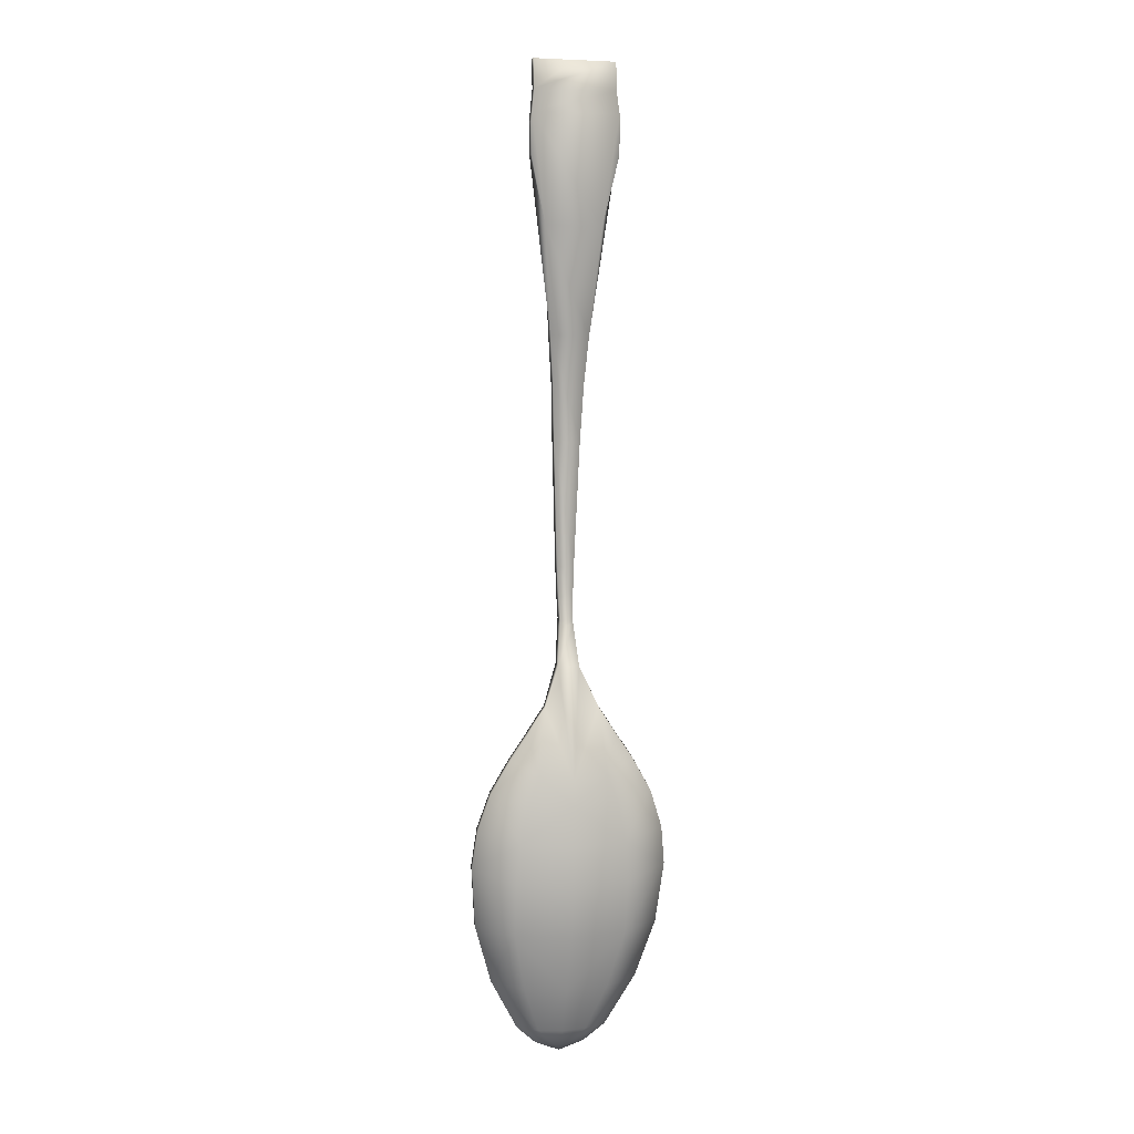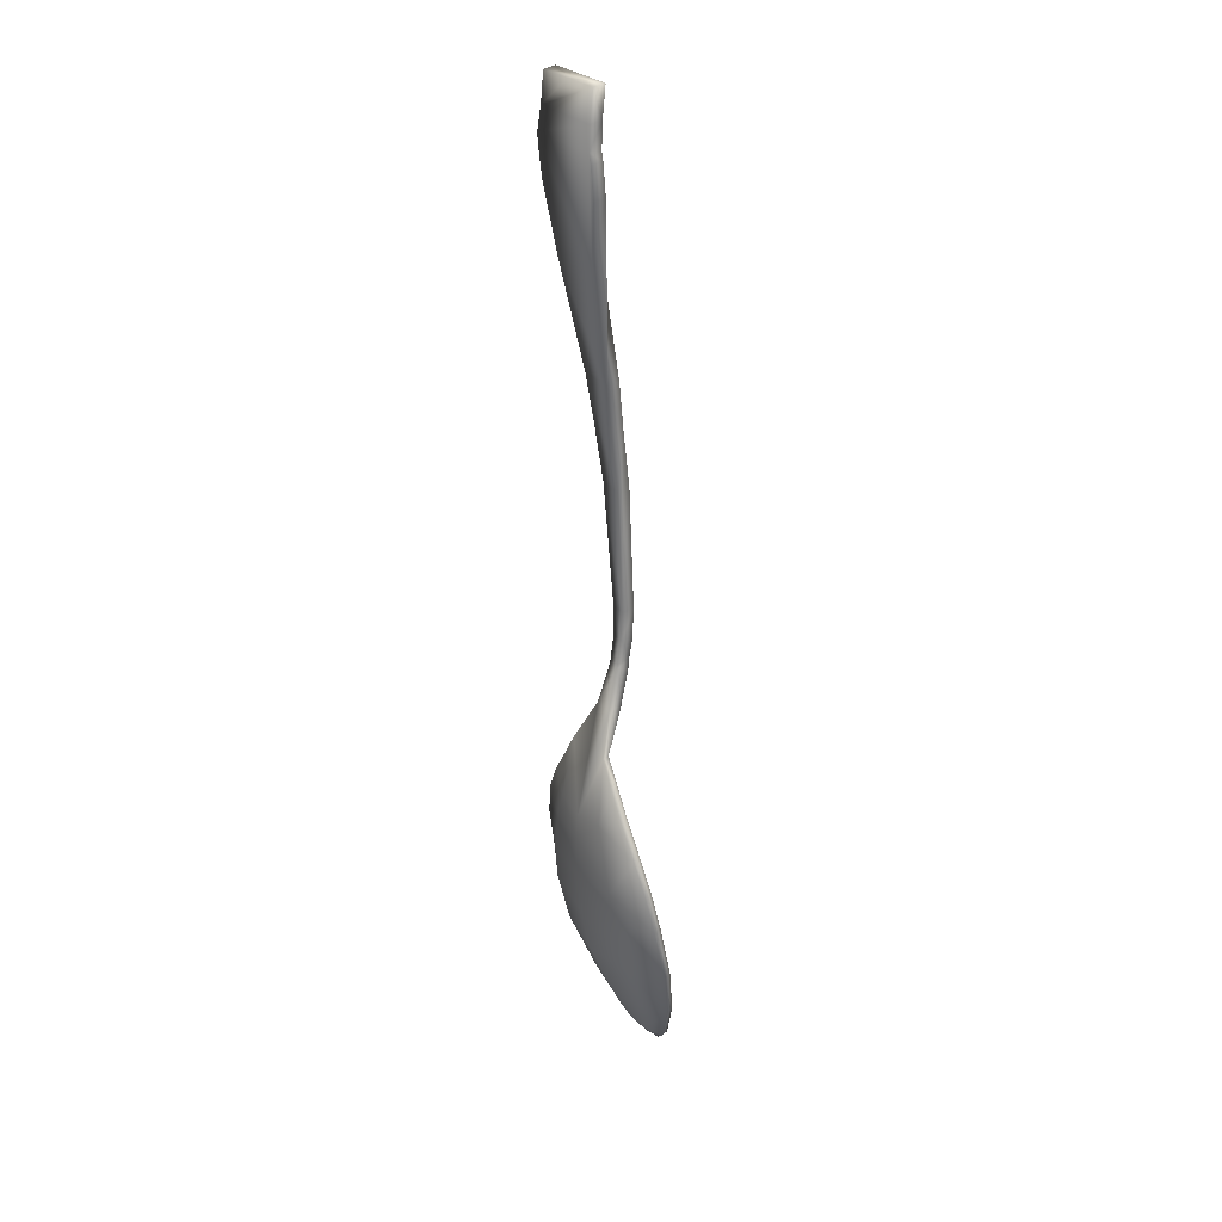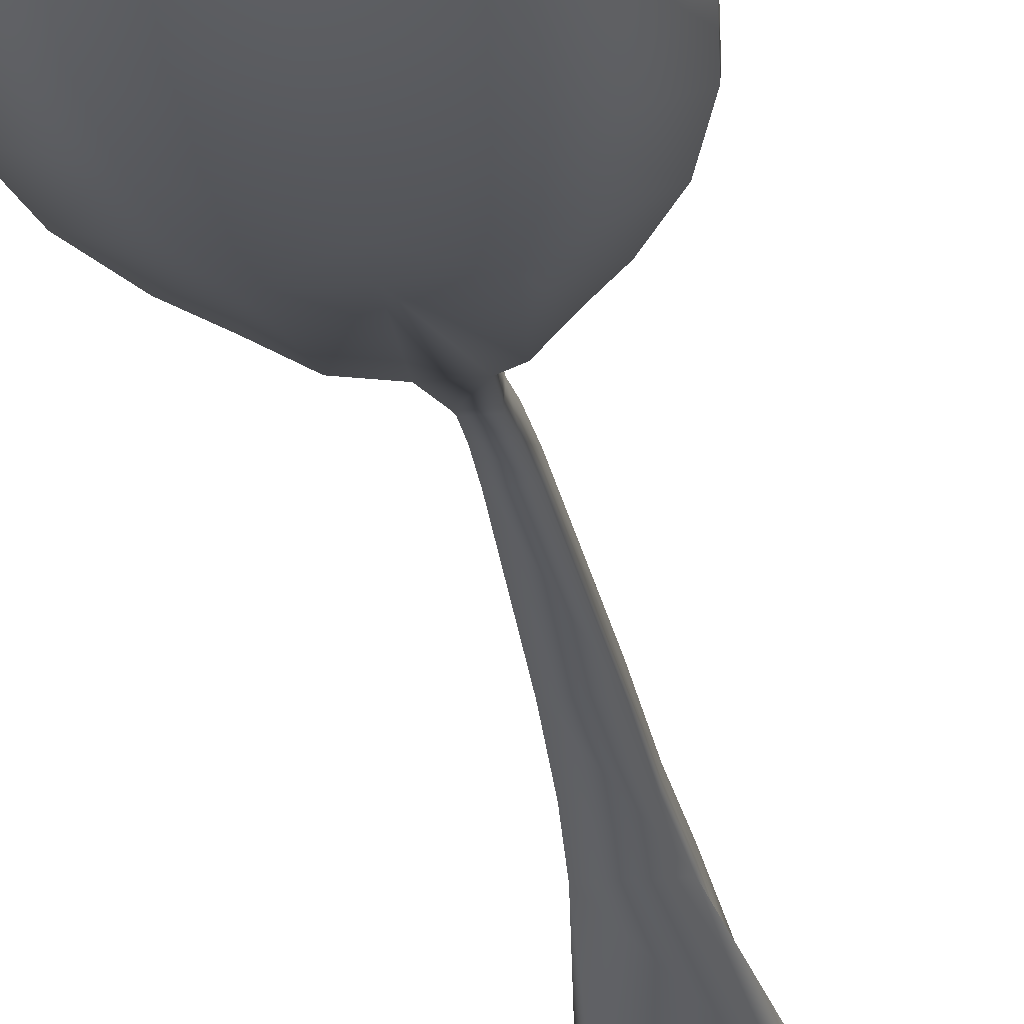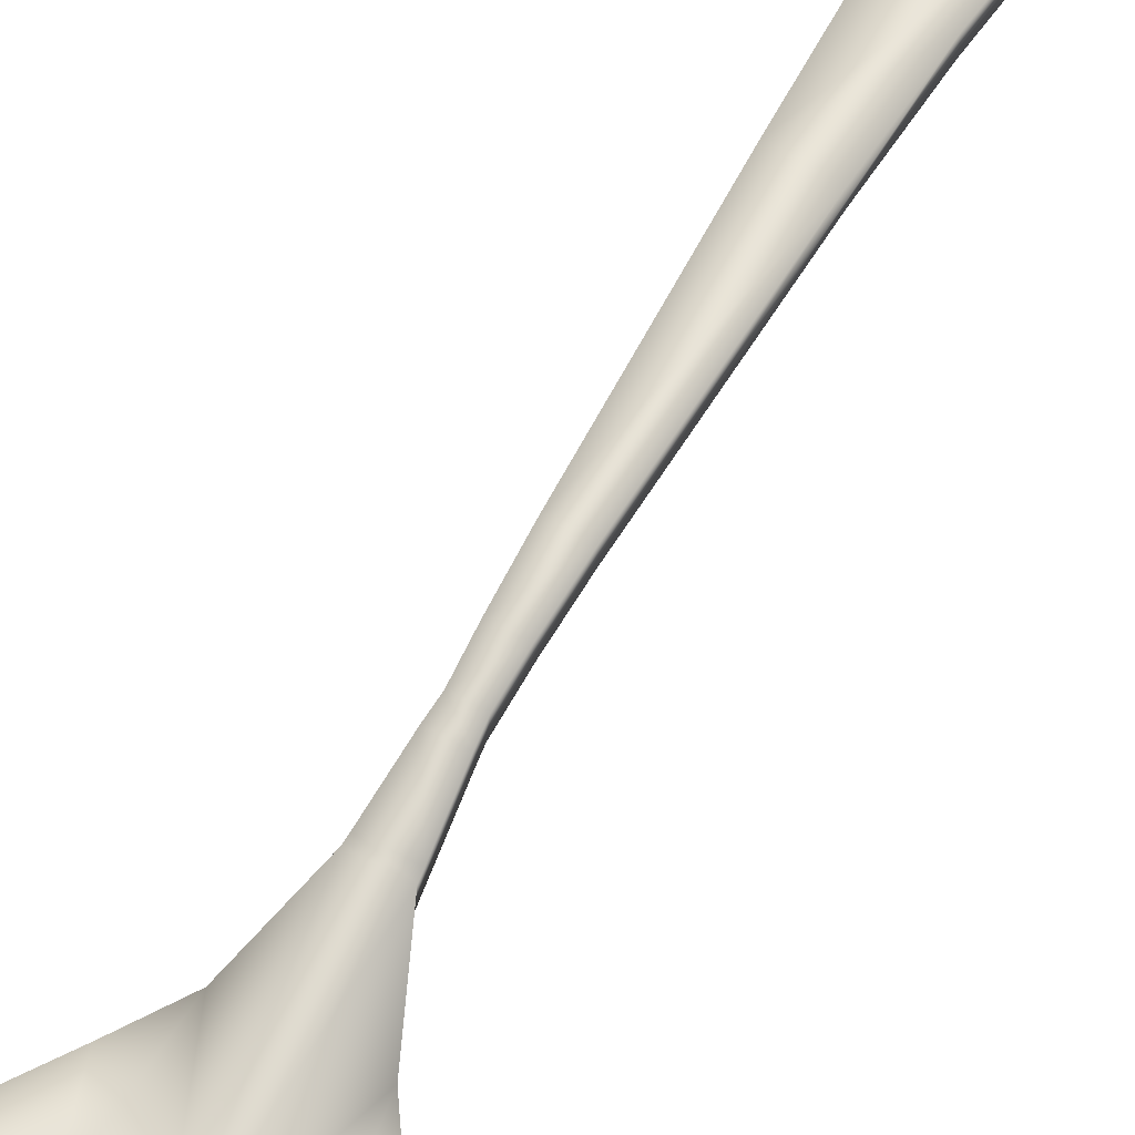
<metadata>
{"format":"obj","ext":"obj","renderer":"f3d","projection":"perspective","resolution":1024,"background":"white","views":[{"elev":1.3,"azim":-11.1,"up":"+Z"},{"elev":26.1,"azim":59.3,"up":"+Z"},{"elev":-25.9,"azim":-170.8,"up":"+Y"},{"elev":63.1,"azim":-151.3,"up":"+Y"}]}
</metadata>
<code>
v 0.007132 0.04293 0.05904
v 0.01728 0.03884 0.0562
v 0.01018 0.04149 0.06815
v 0.04898 0.0538 0.02051
v 0.0534 0.04859 0.03435
v 0.04897 0.05226 0.01988
v 0.0534 0.05022 0.03499
v 0.05475 0.04475 0.04951
v 0.05475 0.04647 0.05019
v 0.04348 0.03884 0.0562
v 0.05363 0.04293 0.05904
v 0.05058 0.04149 0.06815
v 0.03038 0.03735 0.05517
v 0.03038 0.03744 0.06542
v 0.03038 0.04918 0.01795
v 0.03038 0.04269 0.03285
v 0.0443 0.04475 0.03344
v 0.03038 0.03991 0.04522
v 0.04448 0.04167 0.04655
v 0.03639 0.05396 0.0062
v 0.03668 0.05749 0.002395
v 0.0417 0.05555 0.00689
v 0.03898 0.0403 0.07346
v 0.04137 0.04261 0.08356
v 0.04577 0.04256 0.07716
v 0.01939 0.04261 0.08356
v 0.02364 0.04256 0.09007
v 0.02178 0.0403 0.07346
v 0.02364 0.04093 0.08943
v 0.03038 0.03785 0.07149
v 0.0277 0.04516 0.0994
v 0.03038 0.0588 0.000281
v 0.03038 0.05808 -0
v 0.02408 0.05749 0.002395
v 0.01628 0.04004 0.04591
v 0.03038 0.03828 0.04458
v 0.006005 0.04475 0.04951
v 0.007355 0.05022 0.03499
v 0.007355 0.04859 0.03435
v 0.006005 0.04647 0.05019
v 0.01179 0.05226 0.01988
v 0.01987 0.04877 0.01798
v 0.01646 0.04312 0.03279
v 0.03712 0.041 0.08946
v 0.03305 0.04516 0.0994
v 0.02712 0.04716 0.1551
v 0.03249 0.04916 0.1241
v 0.03364 0.04716 0.1551
v 0.02827 0.04916 0.1241
v 0.03038 0.04755 0.0173
v 0.03668 0.0582 0.002676
v 0.0417 0.05702 0.00747
v 0.01499 0.04083 0.07648
v 0.01018 0.04319 0.06882
v 0.01499 0.04256 0.07716
v 0.02408 0.0582 0.002676
v 0.04089 0.05041 0.01863
v 0.03639 0.05559 0.006844
v 0.03038 0.03908 0.06606
v 0.0414 0.04015 0.06678
v 0.04348 0.04047 0.05685
v 0.03038 0.0551 0.006626
v 0.03038 0.03898 0.05581
v 0.02854 0.04899 0.1167
v 0.032 0.0481 0.1106
v 0.03222 0.04899 0.1167
v 0.02876 0.0481 0.1106
v 0.02864 0.04793 0.1094
v 0.03211 0.04793 0.1094
v 0.05363 0.04461 0.05971
v 0.03527 0.04646 0.1819
v 0.02329 0.04122 0.208
v 0.03747 0.04122 0.208
v 0.02549 0.04646 0.1819
v 0.007132 0.04461 0.05971
v 0.05058 0.04319 0.06882
v 0.03898 0.03867 0.07282
v 0.04137 0.04093 0.0829
v 0.01936 0.03852 0.06614
v 0.03038 0.04106 0.03221
v 0.02178 0.03867 0.07282
v 0.01906 0.05702 0.00747
v 0.01906 0.05555 0.00689
v 0.01178 0.0538 0.02051
v 0.04089 0.04877 0.01798
v 0.0443 0.04312 0.03279
v 0.0277 0.0485 0.1001
v 0.03305 0.0485 0.1001
v 0.03038 0.03949 0.07213
v 0.04448 0.04004 0.04591
v 0.04577 0.04083 0.07648
v 0.03712 0.04256 0.09007
v 0.0414 0.03852 0.06614
v 0.04119 0.03565 0.2346
v 0.04122 0.03667 0.2242
v 0.04148 0.03589 0.2321
v 0.03748 0.03829 0.2076
v 0.01957 0.03565 0.2346
v 0.02328 0.03829 0.2076
v 0.01954 0.03667 0.2242
v 0.01928 0.03589 0.2321
v 0.04122 0.03959 0.2246
v 0.03527 0.04354 0.1814
v 0.03427 0.0481 0.17
v 0.03427 0.04518 0.1695
v 0.01954 0.03959 0.2246
v 0.02549 0.04354 0.1814
v 0.02649 0.0481 0.17
v 0.02649 0.04518 0.1695
v 0.04125 0.03862 0.2346
v 0.04148 0.03882 0.2326
v 0.01951 0.03862 0.2346
v 0.01928 0.03882 0.2326
v 0.03363 0.0501 0.1555
v 0.02713 0.0501 0.1555
v 0.02876 0.05119 0.1112
v 0.02857 0.05194 0.1163
v 0.02829 0.05212 0.1242
v 0.032 0.05119 0.1112
v 0.03218 0.05194 0.1163
v 0.03247 0.05212 0.1242
v 0.01939 0.04093 0.0829
v 0.03295 0.04874 0.1012
v 0.03225 0.05081 0.1086
v 0.02781 0.04874 0.1012
v 0.0285 0.05081 0.1086
v 0.04058 0.03619 0.2401
v 0.02018 0.03619 0.2401
v 0.04058 0.03692 0.2475
v 0.03038 0.03692 0.2475
v 0.02018 0.03692 0.2475
v 0.02437 0.05396 0.0062
v 0.03038 0.05347 0.005982
v 0.01628 0.04167 0.04655
v 0.01646 0.04475 0.03344
v 0.01936 0.04015 0.06678
v 0.01728 0.04047 0.05685
v 0.01987 0.05041 0.01863
v 0.02437 0.05559 0.006844
v 0.02018 0.03921 0.2406
v 0.04058 0.03921 0.2406
v 0.04058 0.03995 0.248
v 0.03038 0.03995 0.248
v 0.02018 0.03995 0.248
f 2 1 3
f 5 4 6
f 4 5 7
f 8 7 5
f 7 8 9
f 11 10 12
f 13 2 14
f 16 15 17
f 19 18 17
f 21 20 22
f 24 23 25
f 27 26 28
f 30 29 31
f 33 32 34
f 36 35 13
f 38 37 39
f 37 38 40
f 42 41 43
f 44 30 45
f 47 46 48
f 46 47 49
f 42 43 50
f 22 51 21
f 51 22 52
f 17 18 16
f 54 53 3
f 53 54 55
f 34 32 56
f 57 15 58
f 60 59 61
f 15 62 58
f 51 32 21
f 43 37 35
f 61 63 19
f 65 64 66
f 64 65 67
f 68 65 69
f 65 68 67
f 70 61 9
f 72 71 73
f 71 72 74
f 75 3 1
f 3 75 54
f 25 23 76
f 76 23 60
f 11 9 8
f 9 11 70
f 9 61 19
f 9 17 7
f 4 58 52
f 57 58 4
f 77 44 78
f 43 35 36
f 2 3 79
f 50 43 80
f 14 79 81
f 82 41 83
f 41 82 84
f 30 81 29
f 85 50 86
f 88 87 89
f 86 36 90
f 86 50 80
f 91 77 78
f 21 33 20
f 77 30 44
f 30 31 45
f 79 3 81
f 87 27 89
f 35 37 2
f 44 24 78
f 24 44 92
f 92 89 23
f 27 28 89
f 90 10 8
f 5 86 8
f 12 77 91
f 8 10 11
f 93 77 12
f 2 37 1
f 13 35 2
f 62 32 58
f 6 20 85
f 27 31 29
f 27 87 31
f 44 45 92
f 45 88 92
f 95 94 96
f 94 95 97
f 94 97 98
f 98 97 99
f 98 99 100
f 98 100 101
f 95 102 97
f 97 102 103
f 73 103 102
f 103 104 105
f 104 103 71
f 71 103 73
f 99 106 100
f 107 106 99
f 72 106 107
f 108 107 109
f 107 108 74
f 107 74 72
f 110 102 111
f 102 110 112
f 102 112 73
f 73 112 72
f 72 112 106
f 106 112 113
f 74 104 71
f 104 74 114
f 114 74 108
f 114 108 115
f 105 107 103
f 107 105 48
f 107 48 109
f 109 48 46
f 46 108 109
f 49 108 46
f 115 108 49
f 116 64 67
f 64 116 117
f 64 117 118
f 64 118 49
f 49 118 115
f 66 119 65
f 119 66 120
f 120 66 121
f 121 66 47
f 121 47 114
f 105 104 48
f 48 104 47
f 47 104 114
f 55 122 53
f 122 55 26
f 31 69 45
f 69 31 68
f 69 88 45
f 88 69 123
f 123 69 124
f 124 69 119
f 119 69 65
f 87 68 31
f 68 87 125
f 68 125 126
f 68 126 116
f 68 116 67
f 123 87 88
f 87 123 125
f 26 29 122
f 29 26 27
f 98 127 94
f 127 98 128
f 128 129 127
f 129 128 130
f 130 128 131
f 34 83 132
f 78 25 91
f 25 78 24
f 17 15 57
f 39 37 43
f 20 33 133
f 66 49 47
f 49 66 64
f 132 42 50
f 81 3 53
f 58 32 51
f 22 20 6
f 106 101 100
f 101 106 113
f 6 85 86
f 19 17 9
f 23 89 59
f 6 86 5
f 61 59 63
f 17 57 4
f 133 132 50
f 96 102 95
f 102 96 111
f 33 34 132
f 41 39 43
f 18 134 135
f 7 17 4
f 21 32 33
f 76 60 61
f 56 83 34
f 83 56 82
f 24 92 23
f 8 86 90
f 136 54 137
f 135 38 84
f 84 39 41
f 39 84 38
f 10 14 93
f 76 61 70
f 15 135 138
f 134 40 135
f 139 56 32
f 89 28 59
f 59 137 63
f 135 84 138
f 88 89 92
f 28 136 59
f 20 50 85
f 80 43 36
f 81 53 122
f 16 135 15
f 77 14 30
f 63 134 18
f 139 82 56
f 115 121 114
f 121 115 118
f 81 122 29
f 13 14 10
f 33 132 133
f 83 41 132
f 54 75 137
f 80 36 86
f 113 98 101
f 98 113 112
f 98 112 140
f 98 140 128
f 63 18 19
f 119 126 124
f 126 119 116
f 117 119 120
f 119 117 116
f 124 125 123
f 125 124 126
f 6 52 22
f 52 6 4
f 12 70 11
f 70 12 76
f 90 36 13
f 132 41 42
f 40 1 37
f 1 40 75
f 90 13 10
f 14 81 30
f 91 76 12
f 76 91 25
f 14 2 79
f 10 93 12
f 103 99 97
f 99 103 107
f 52 58 51
f 20 133 50
f 23 59 60
f 118 120 121
f 120 118 117
f 15 139 62
f 136 137 59
f 15 138 139
f 55 54 28
f 75 40 137
f 137 134 63
f 138 84 139
f 62 139 32
f 26 55 28
f 18 135 16
f 135 40 38
f 137 40 134
f 28 54 136
f 139 84 82
f 94 111 96
f 111 94 110
f 110 94 141
f 141 94 127
f 93 14 77
f 129 130 142
f 143 142 130
f 140 131 128
f 131 140 144
f 129 141 127
f 141 129 142
f 130 131 143
f 144 143 131
f 141 112 110
f 112 141 142
f 112 142 143
f 112 143 140
f 143 144 140

</code>
